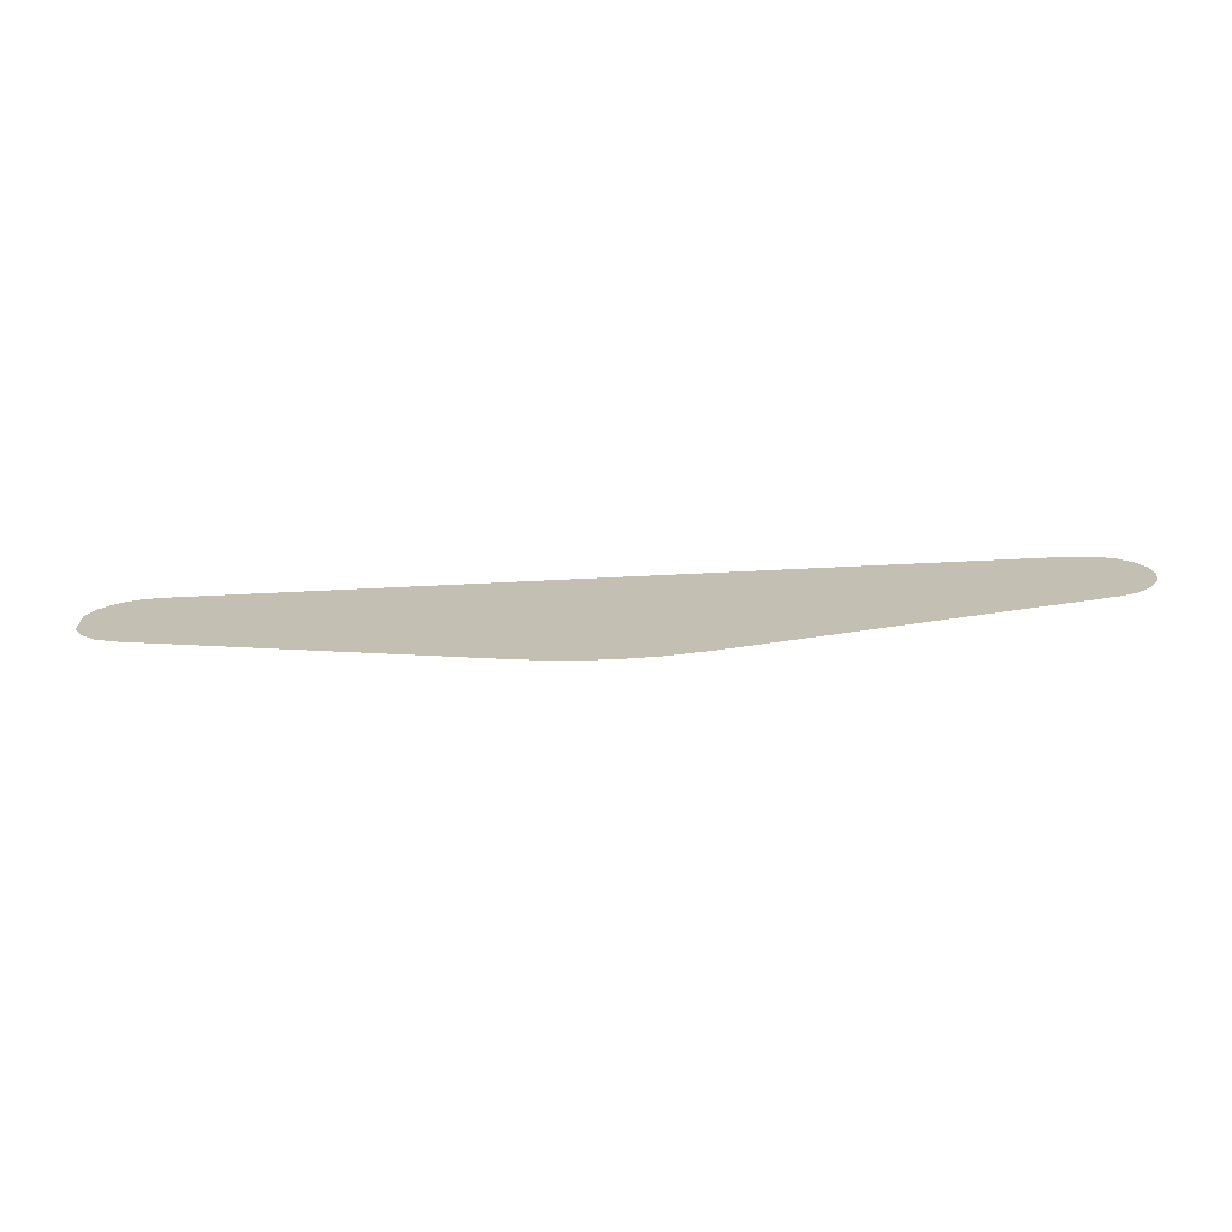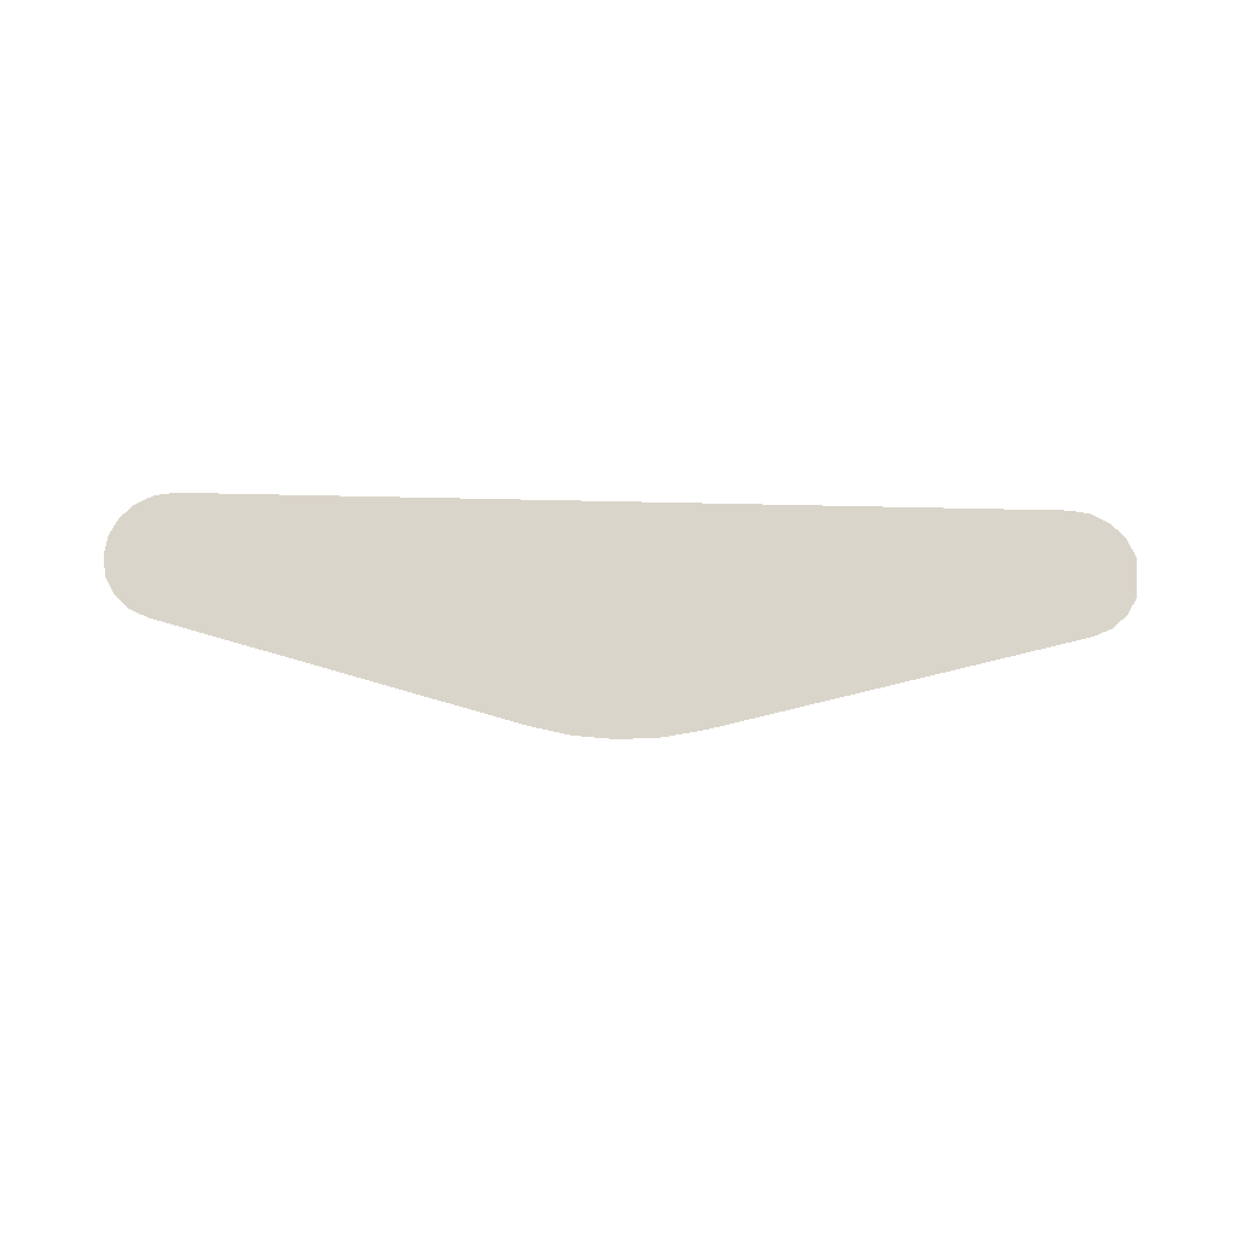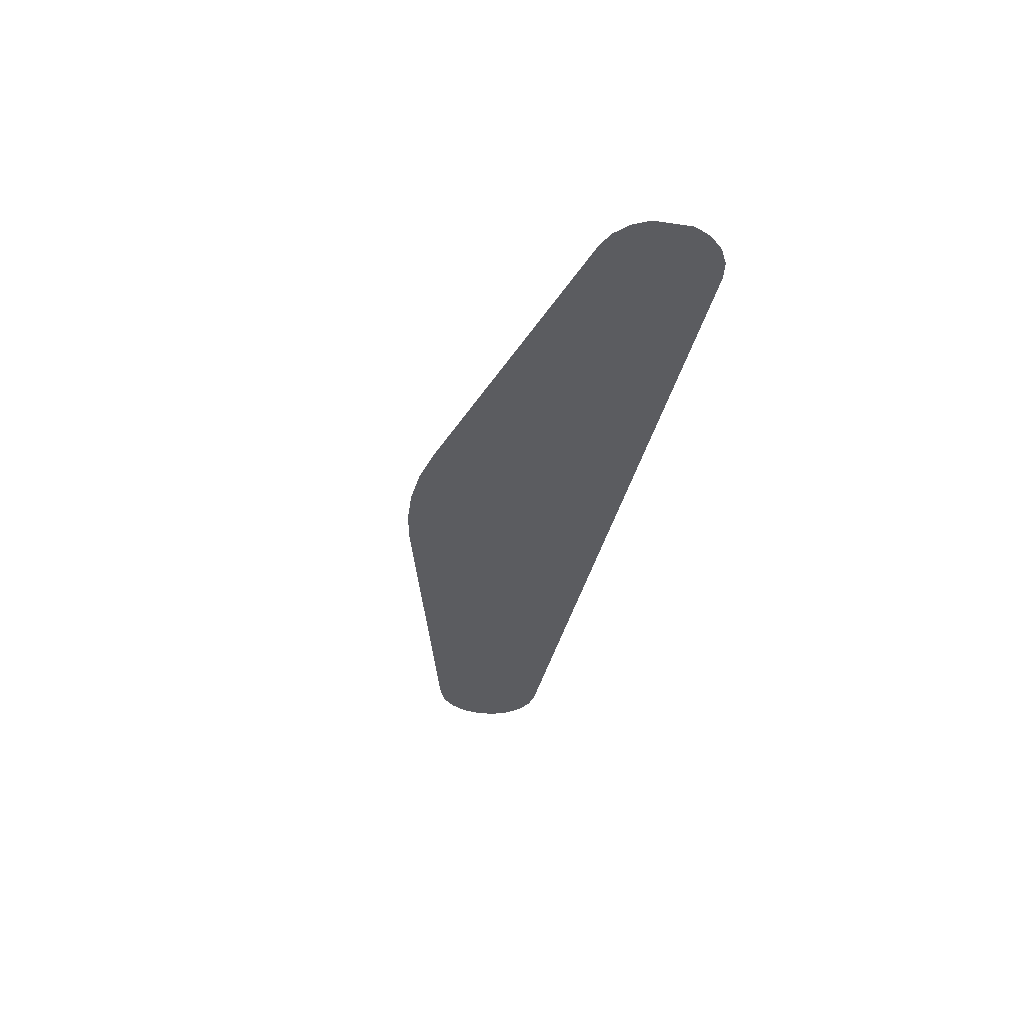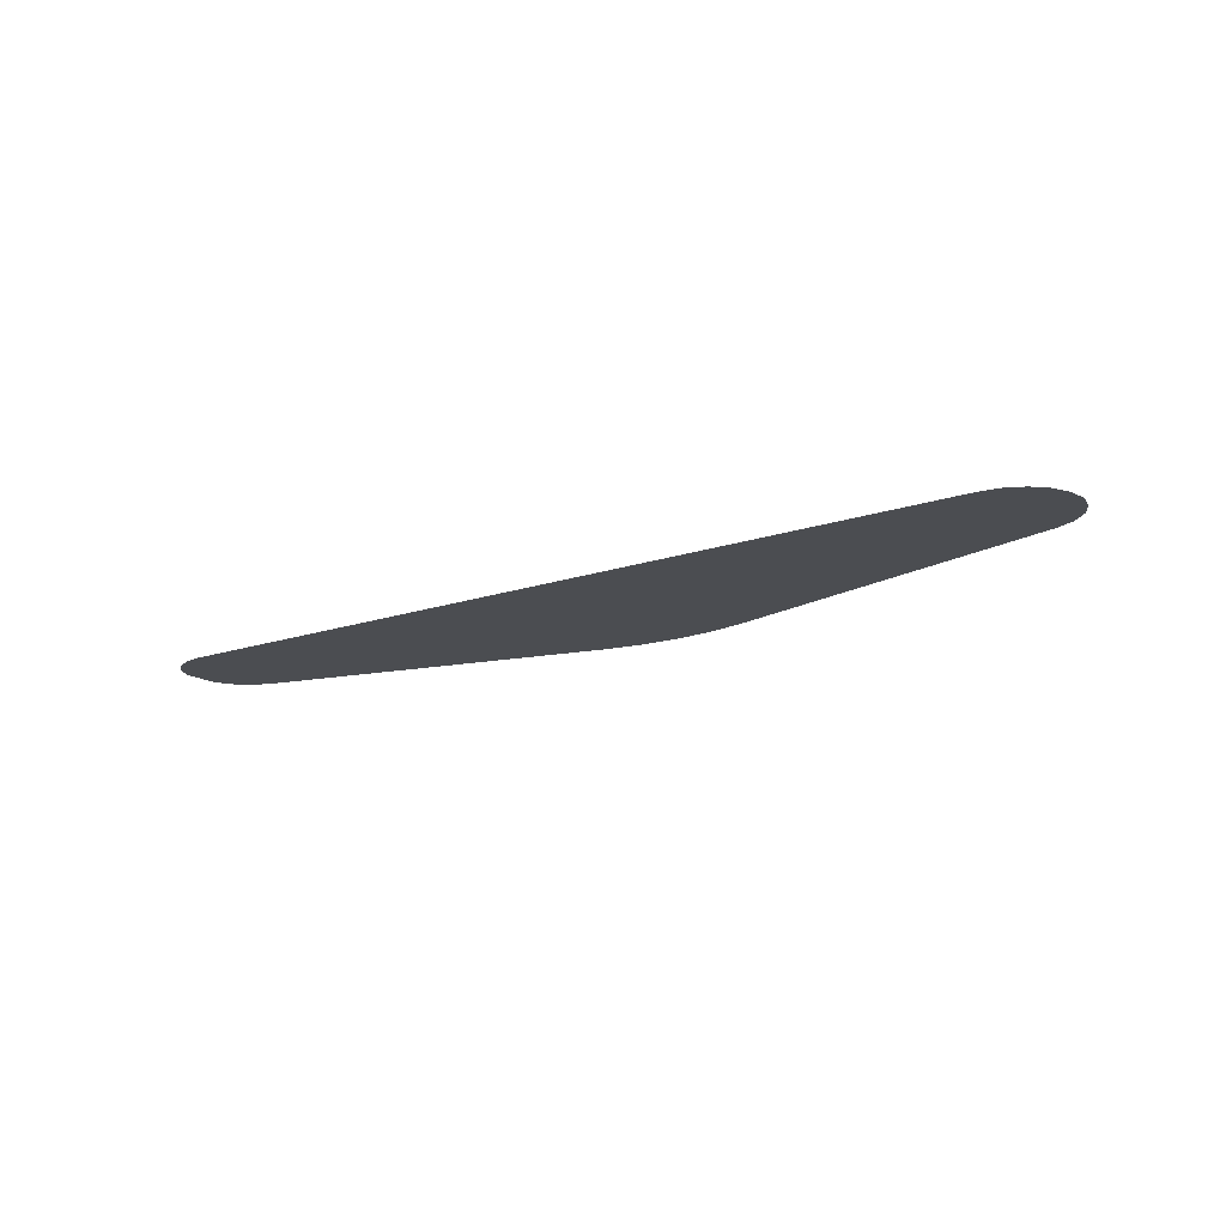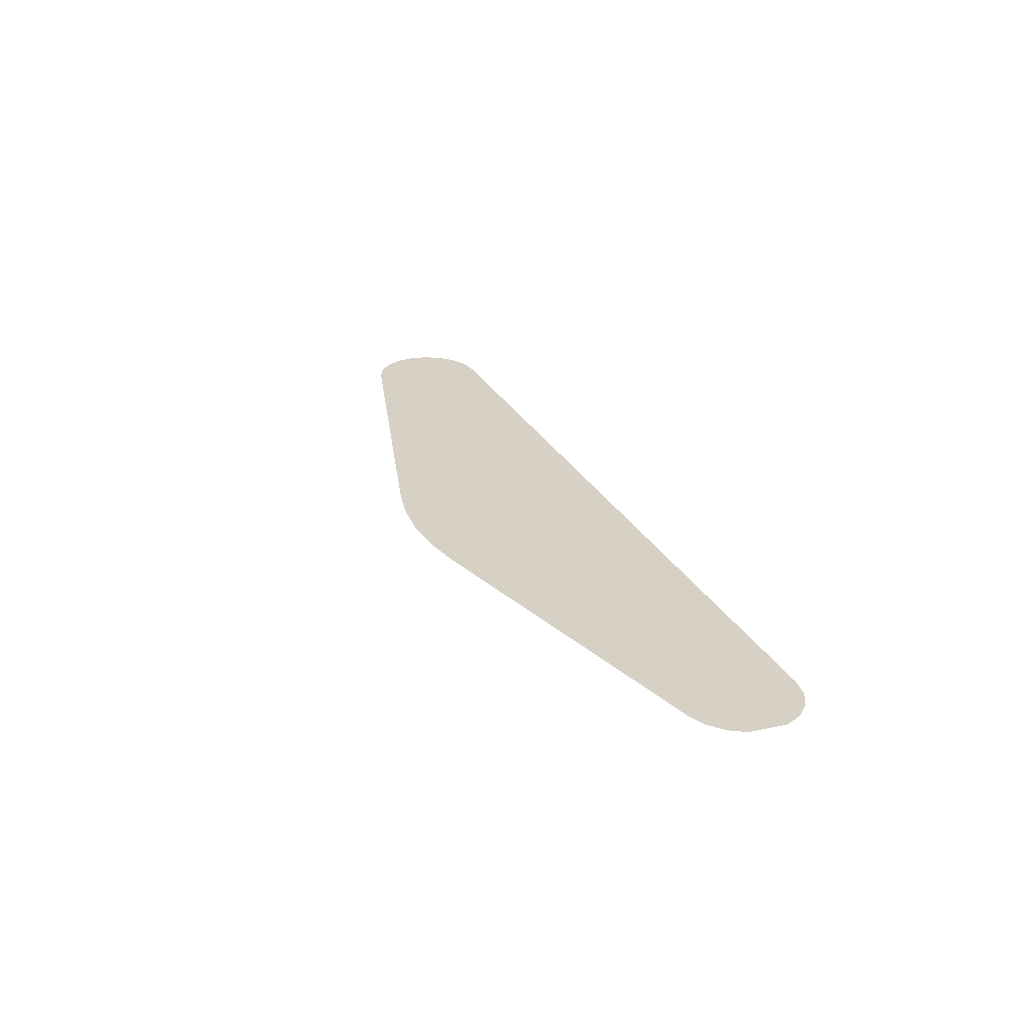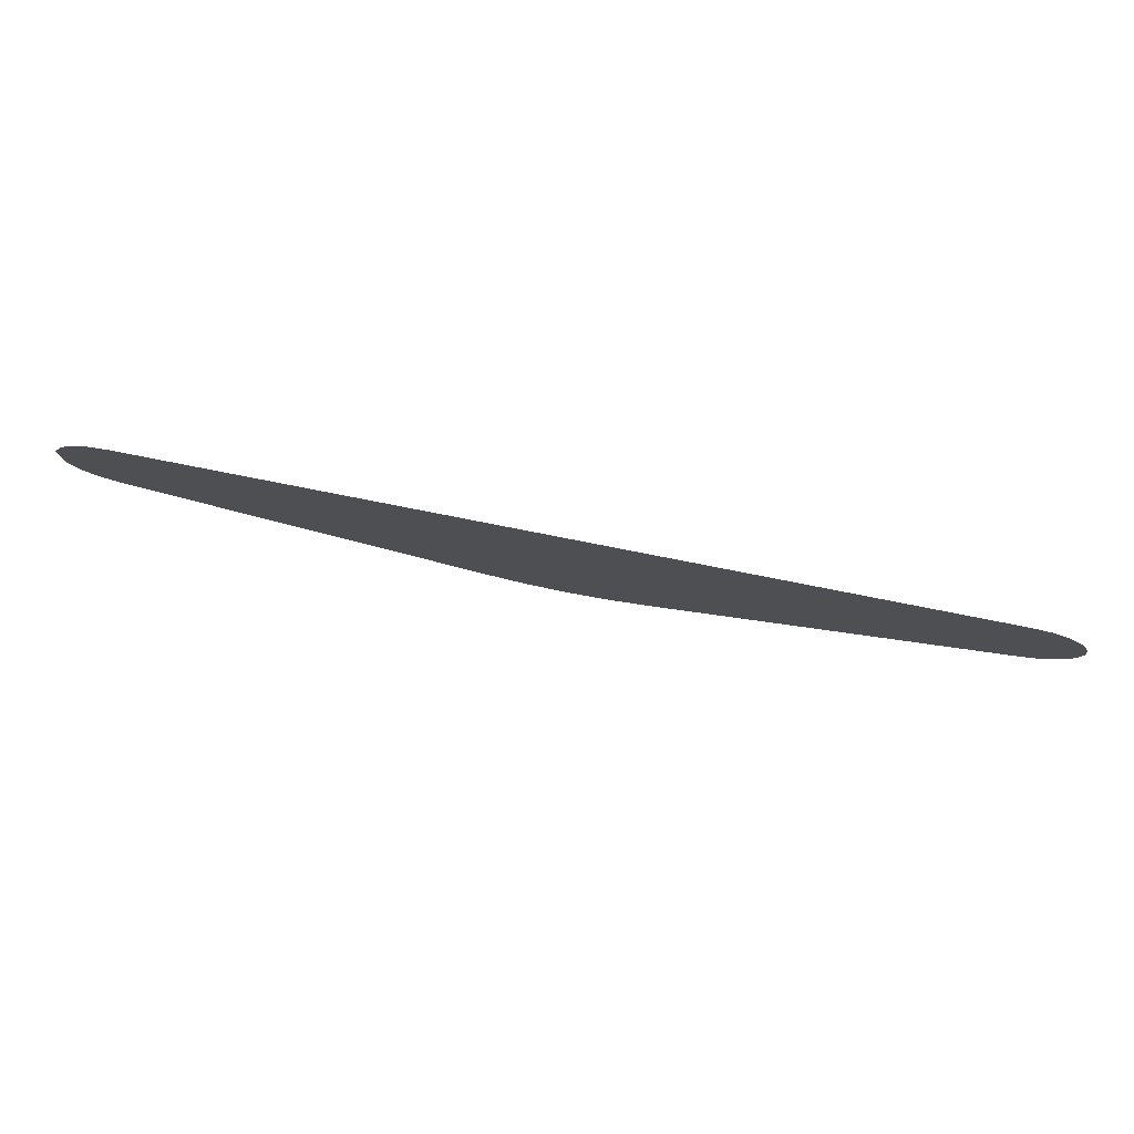
<metadata>
{"format":"obj","ext":"obj","renderer":"f3d","projection":"perspective","resolution":1024,"background":"white","views":[{"elev":-73.3,"azim":2.7,"up":"+Z"},{"elev":75.7,"azim":-178.8,"up":"+Y"},{"elev":-34.1,"azim":-101.4,"up":"+Y"},{"elev":-17.2,"azim":34.0,"up":"+Y"},{"elev":26.9,"azim":-112.4,"up":"+Y"},{"elev":75.6,"azim":11.3,"up":"+Z"}]}
</metadata>
<code>
o Lightbar
v 0.01824 0.000226 0.002694
v 0.01865 0.000298 -7.8e-05
v 0.01697 0.000337 -0.001526
v 0.01433 0.000355 -0.002232
v 0.01629 0.000201 0.003611
v 0.002038 0.000442 -0.005526
v 0.000361 0.00045 -0.005859
v -0.004728 0.000442 -0.005526
v -0.001345 0.000453 -0.005971
v -0.003049 0.00045 -0.005859
v -0.009663 0.000407 -0.004204
v -0.01722 0.000201 0.003611
v -0.01966 0.000336 -0.001526
v -0.02042 0.000327 -0.001186
v -0.02064 0.000322 -0.000981
v -0.02103 0.000313 -0.000624
v -0.02147 0.000262 0.001298
v -0.02144 0.000294 0.000103
v -0.02149 0.00025 0.001747
v -0.02112 0.000231 0.002497
v -0.02054 0.000215 0.003094
v -0.0198 0.000205 0.003478
v 0.003572 0.000431 -0.005115
v -0.01898 0.000201 0.003611
v -0.01841 0.000201 0.003611
v 0.01711 0.000205 0.003478
v 0.01785 0.000215 0.003094
v 0.01843 0.000231 0.002497
v 0.01879 0.00025 0.001747
v 0.01888 0.000268 0.00109
v 0.0189 0.000272 0.000921
v 0.01875 0.000294 0.000103
v 0.01834 0.000313 -0.000624
v 0.01773 0.000328 -0.001186
f 1 2 3
f 4 5 3
f 6 7 8
f 9 10 7
f 8 11 12
f 13 14 15
f 15 16 17
f 18 17 16
f 19 20 17
f 21 22 17
f 23 6 8
f 22 24 17
f 25 12 13
f 26 27 1
f 1 28 29
f 30 31 32
f 1 29 30
f 23 8 12
f 20 21 17
f 15 17 13
f 11 13 12
f 7 10 8
f 5 26 1
f 33 34 2
f 32 2 30
f 1 30 2
f 24 13 17
f 13 24 25
f 5 1 3
f 2 34 3
f 23 12 5
f 5 4 23

</code>
